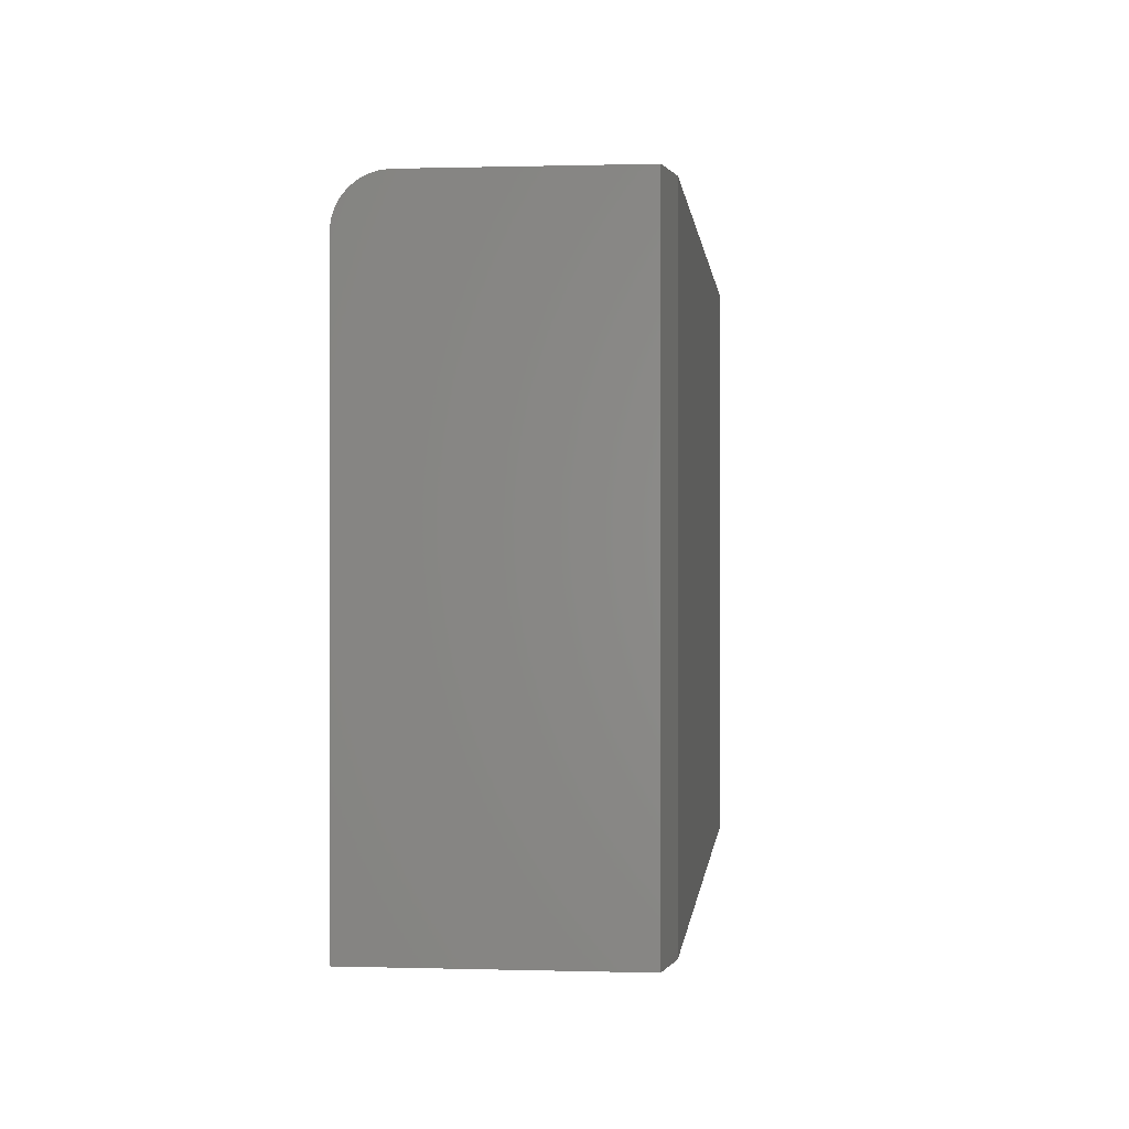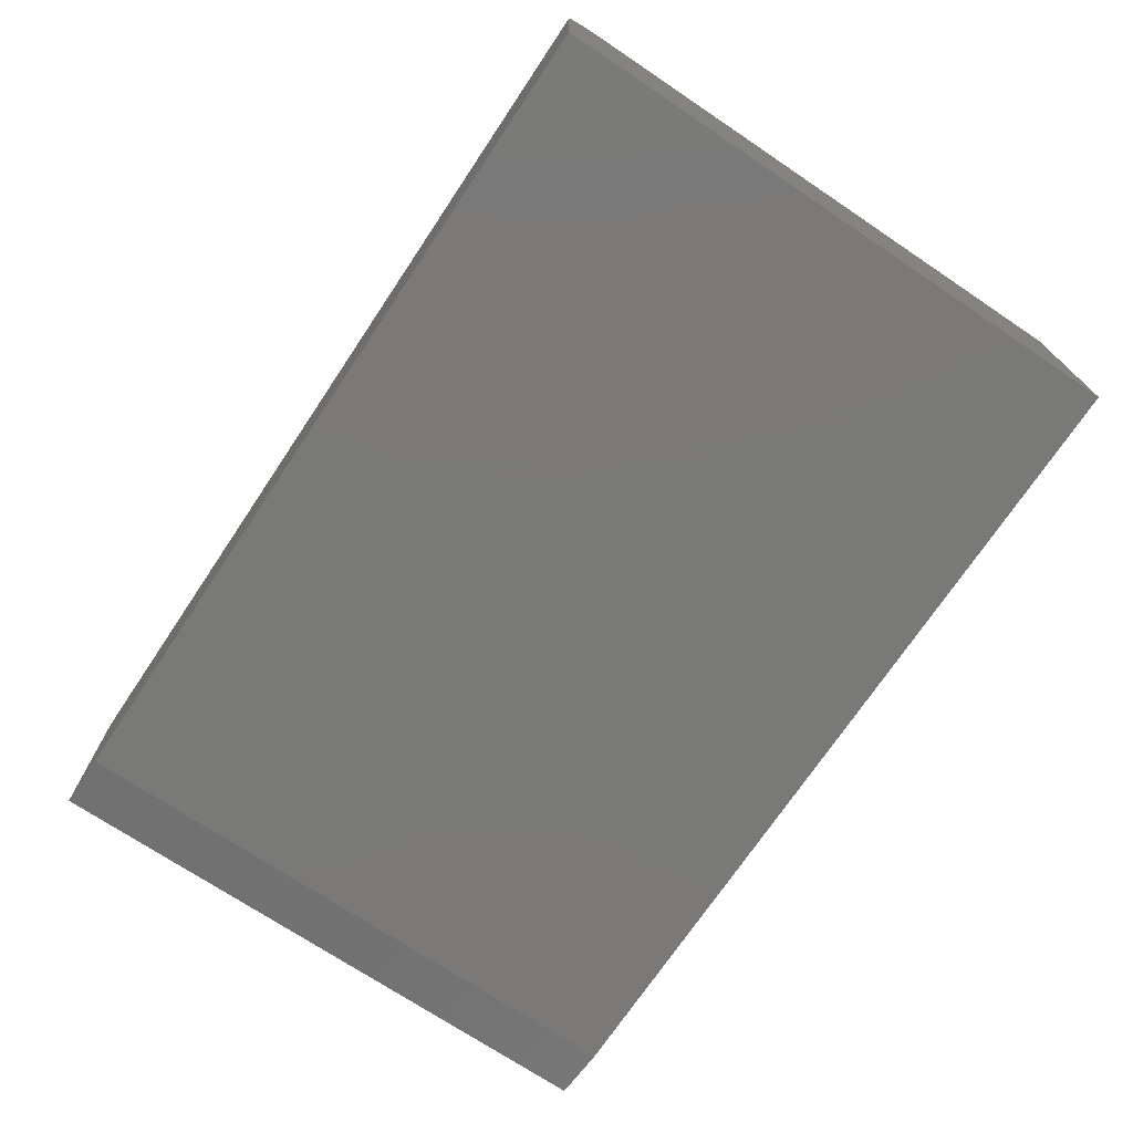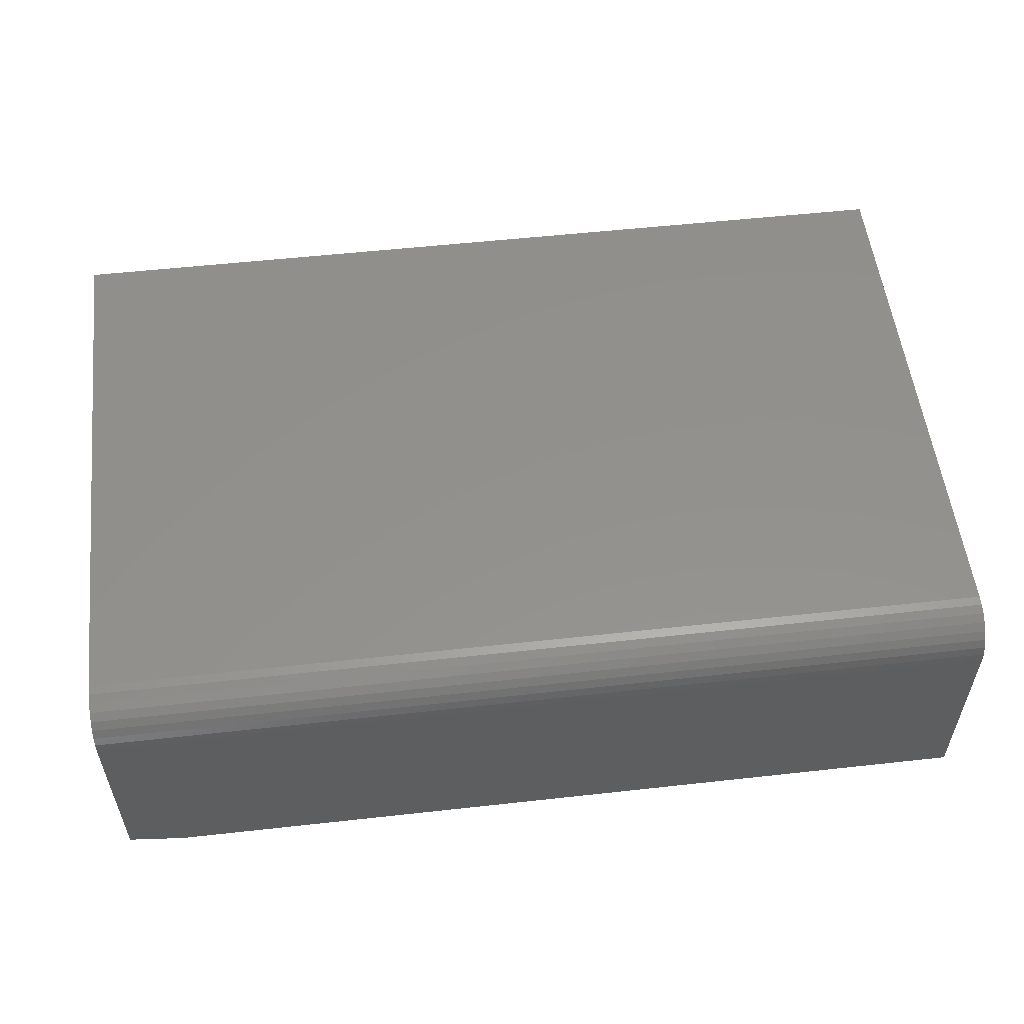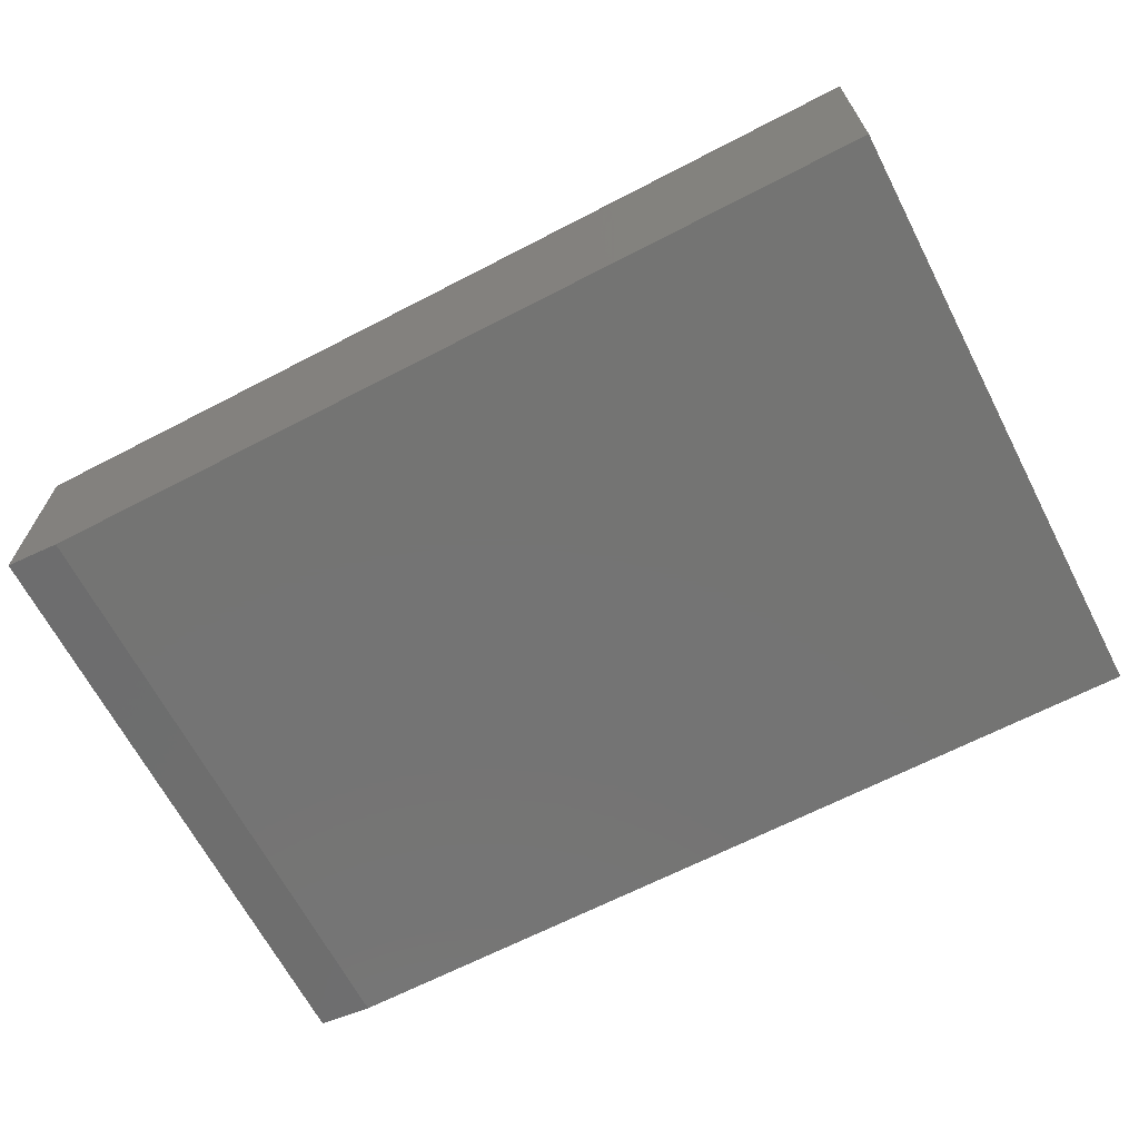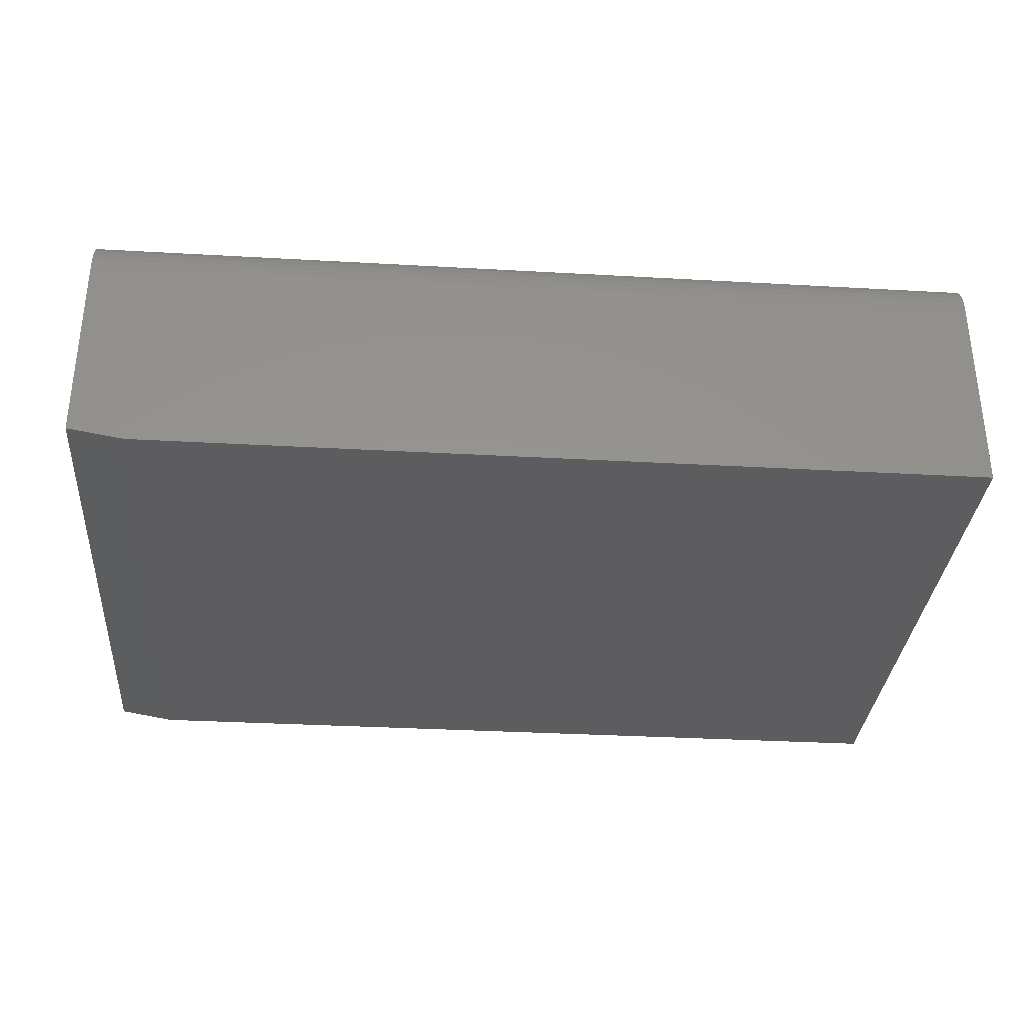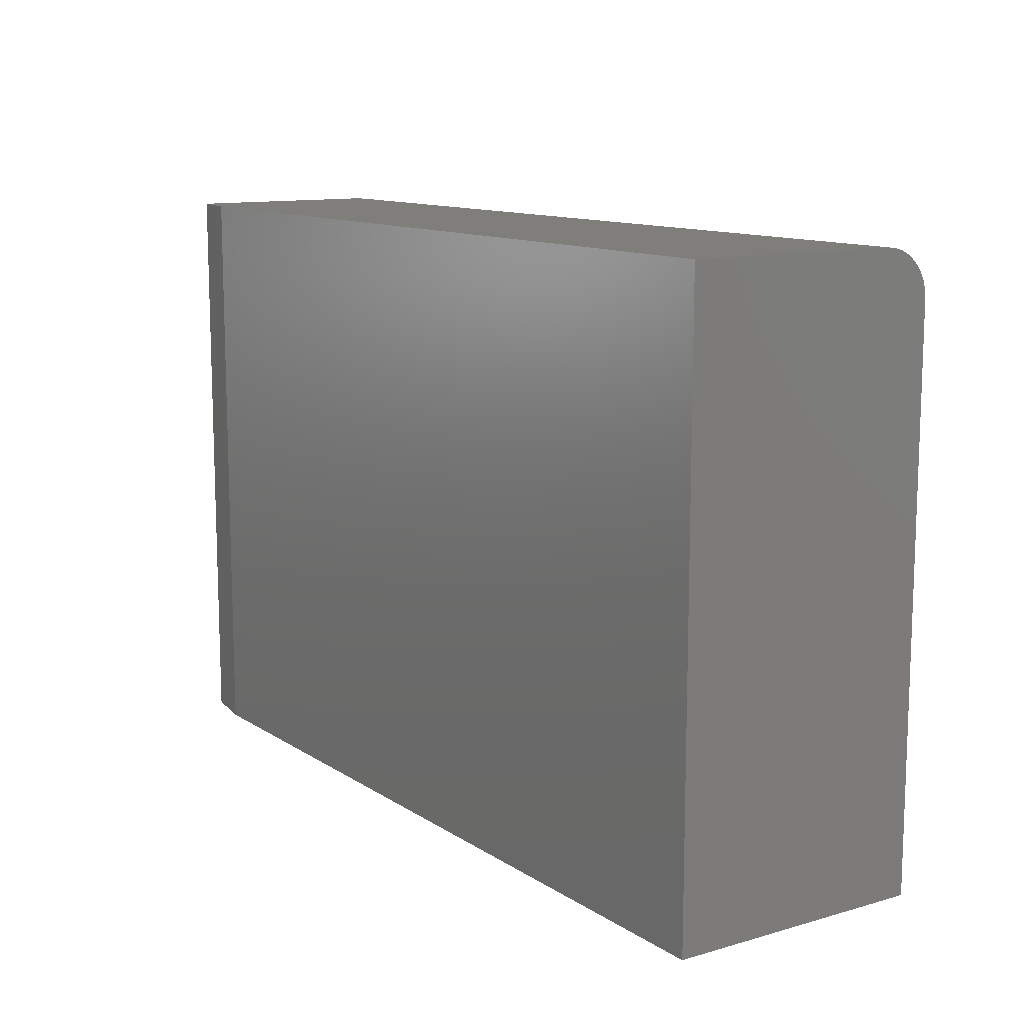
<metadata>
{"format":"stl","ext":"stl","renderer":"f3d","projection":"perspective","resolution":1024,"background":"white","views":[{"elev":0.4,"azim":96.1,"up":"+Y"},{"elev":-72.2,"azim":-123.8,"up":"+Z"},{"elev":54.6,"azim":173.3,"up":"+Z"},{"elev":-66.2,"azim":-152.5,"up":"+Z"},{"elev":-32.8,"azim":175.5,"up":"+Z"},{"elev":11.8,"azim":-124.1,"up":"+Y"}]}
</metadata>
<code>
# stl→obj: 26 verts, 48 faces
v -0.75 0.4947 0
v -0.75 0.4947 0.3516
v 0.6562 0.4947 0
v 0.75 0.4947 0.3516
v 0.75 0.4947 0.01562
v 0.75 0.4932 0.3668
v 0.75 0.4888 0.3815
v 0.75 0.4816 0.395
v 0.75 0.4719 0.4068
v 0.75 0.46 0.4165
v 0.75 0.4465 0.4237
v 0.75 0.4319 0.4282
v 0.75 0.4166 0.4297
v 0.75 -0.5 0.4297
v 0.75 -0.5 0.01562
v -0.75 -0.5 0.4297
v -0.75 0.4166 0.4297
v -0.75 0.4319 0.4282
v -0.75 0.4465 0.4237
v -0.75 0.46 0.4165
v -0.75 0.4719 0.4068
v -0.75 0.4816 0.395
v -0.75 0.4888 0.3815
v -0.75 0.4932 0.3668
v -0.75 -0.5 0
v 0.6562 -0.5 0
f 1 2 3
f 3 2 4
f 3 4 5
f 5 4 6
f 5 6 7
f 5 7 8
f 5 8 9
f 5 9 10
f 5 10 11
f 5 11 12
f 5 12 13
f 5 13 14
f 5 14 15
f 16 14 17
f 17 14 13
f 17 18 19
f 17 19 20
f 17 20 21
f 17 21 22
f 17 22 23
f 17 23 24
f 17 24 2
f 17 2 1
f 17 1 25
f 17 25 16
f 4 2 6
f 6 2 24
f 6 24 7
f 7 24 23
f 7 23 8
f 8 23 22
f 8 22 9
f 9 22 21
f 9 21 10
f 10 21 20
f 10 20 11
f 11 20 19
f 11 19 12
f 12 19 18
f 12 18 13
f 13 18 17
f 25 1 26
f 26 1 3
f 16 25 14
f 14 25 26
f 14 26 15
f 15 26 5
f 5 26 3

</code>
